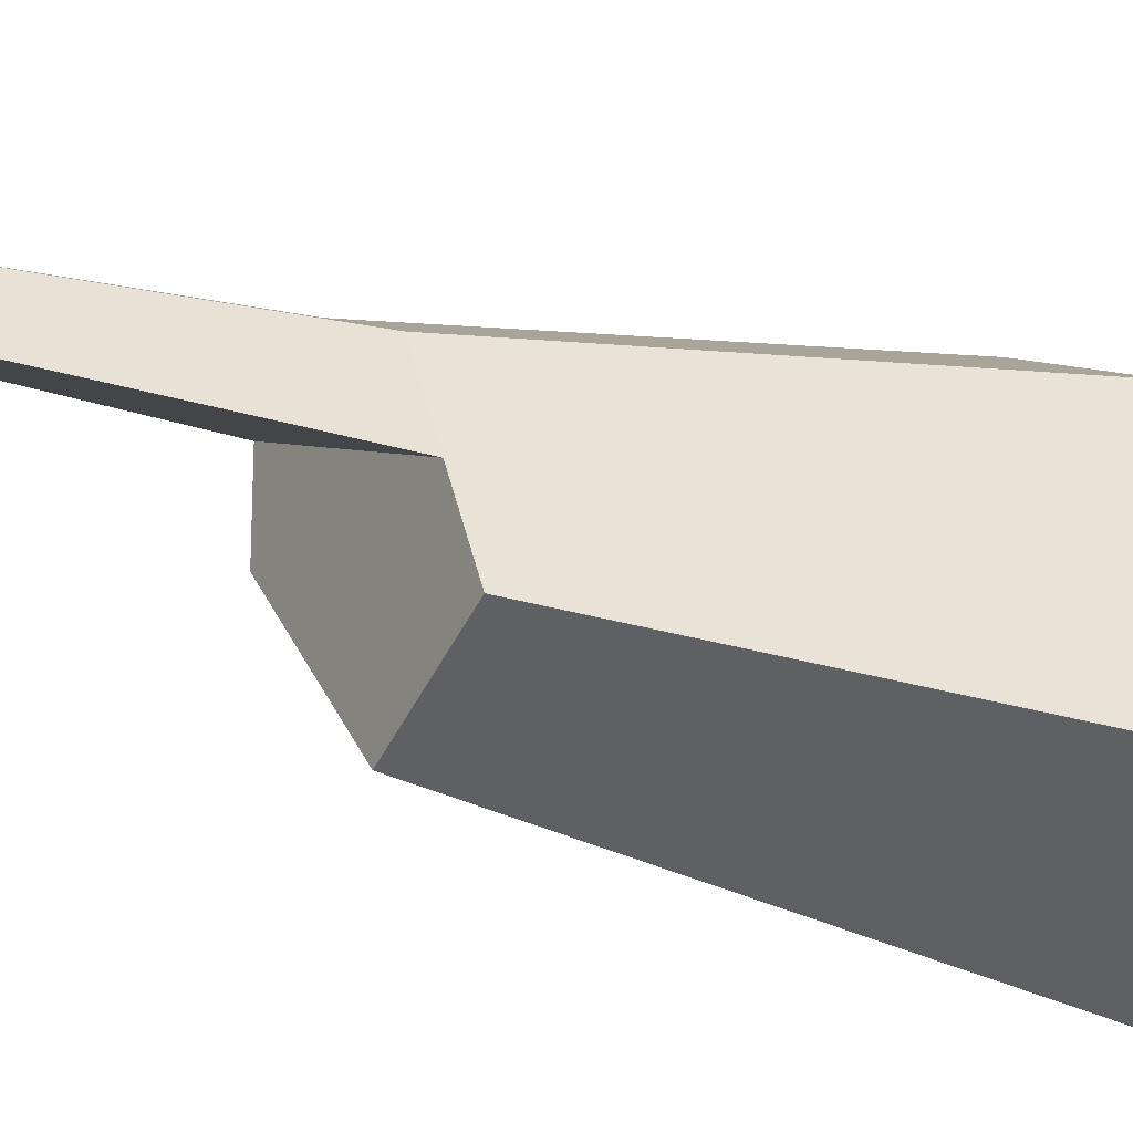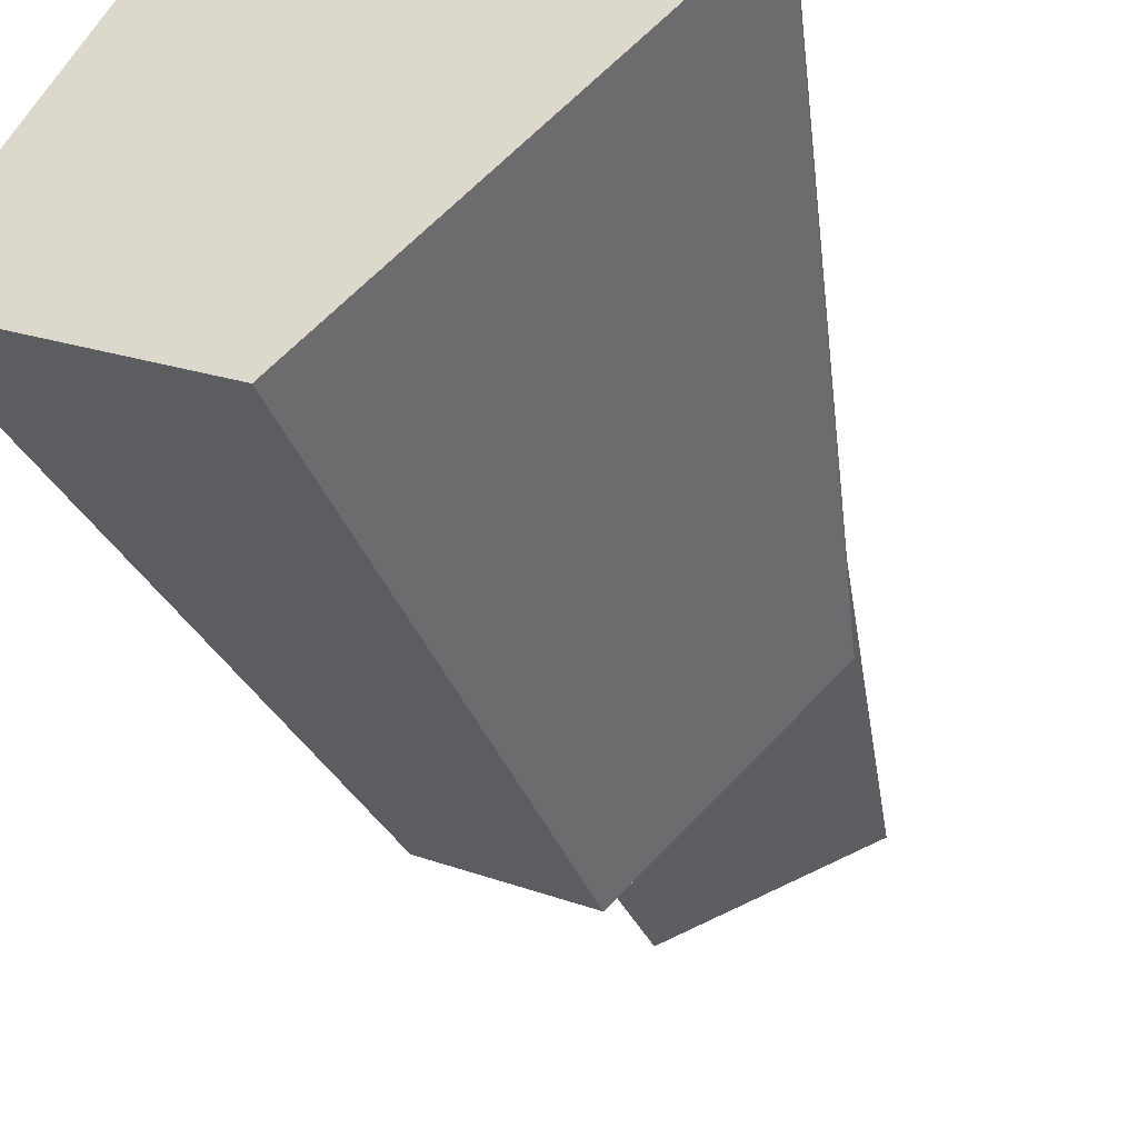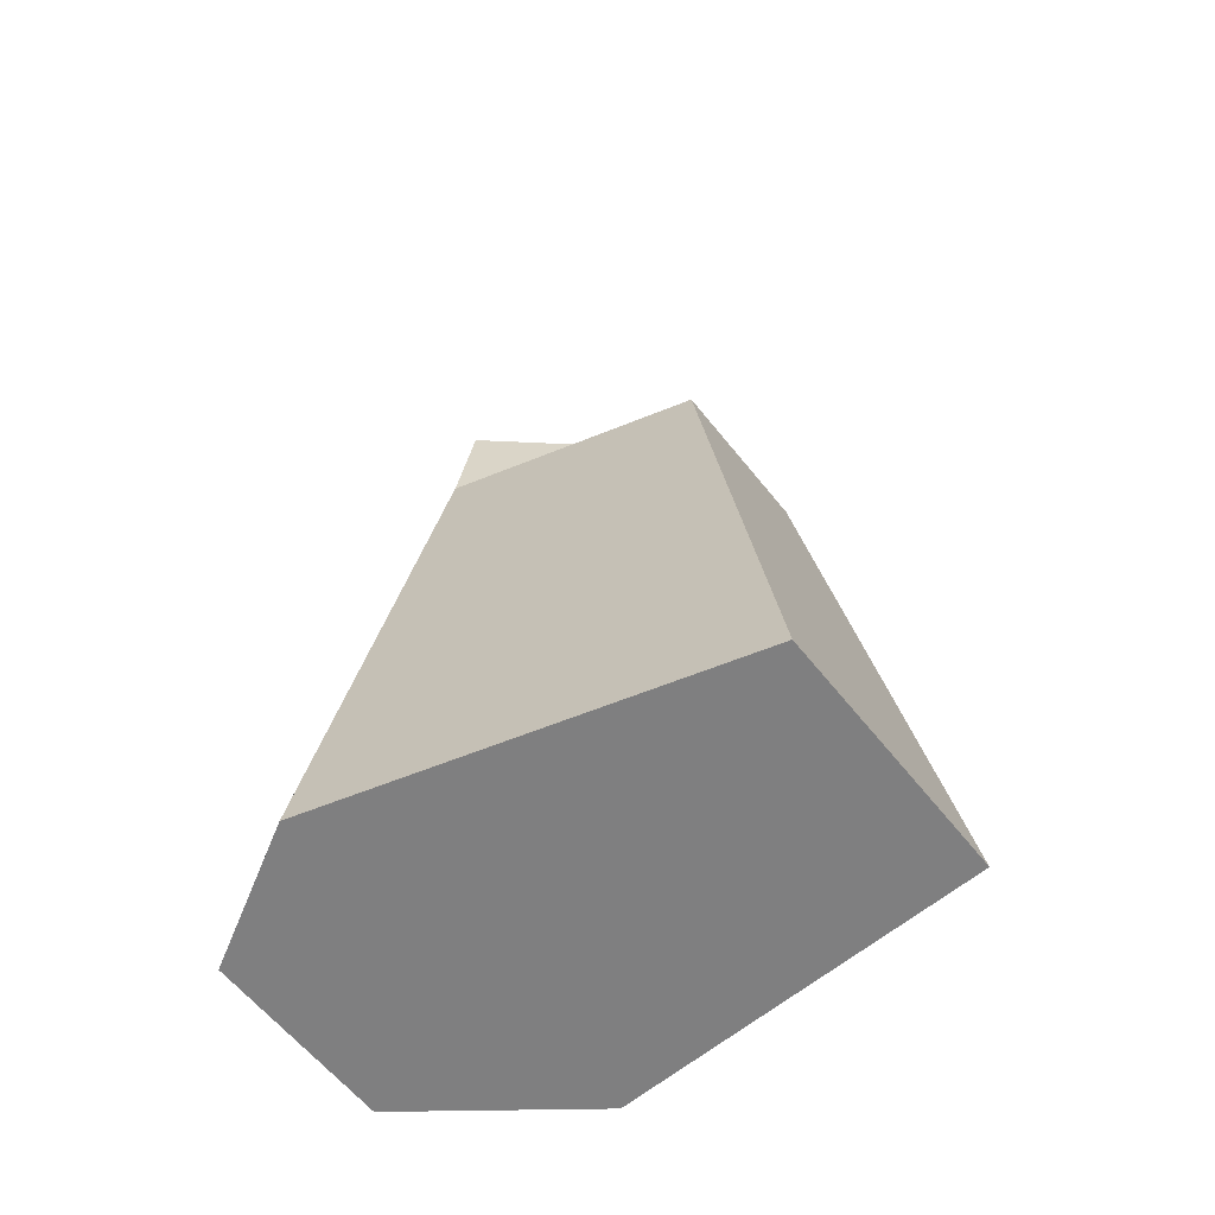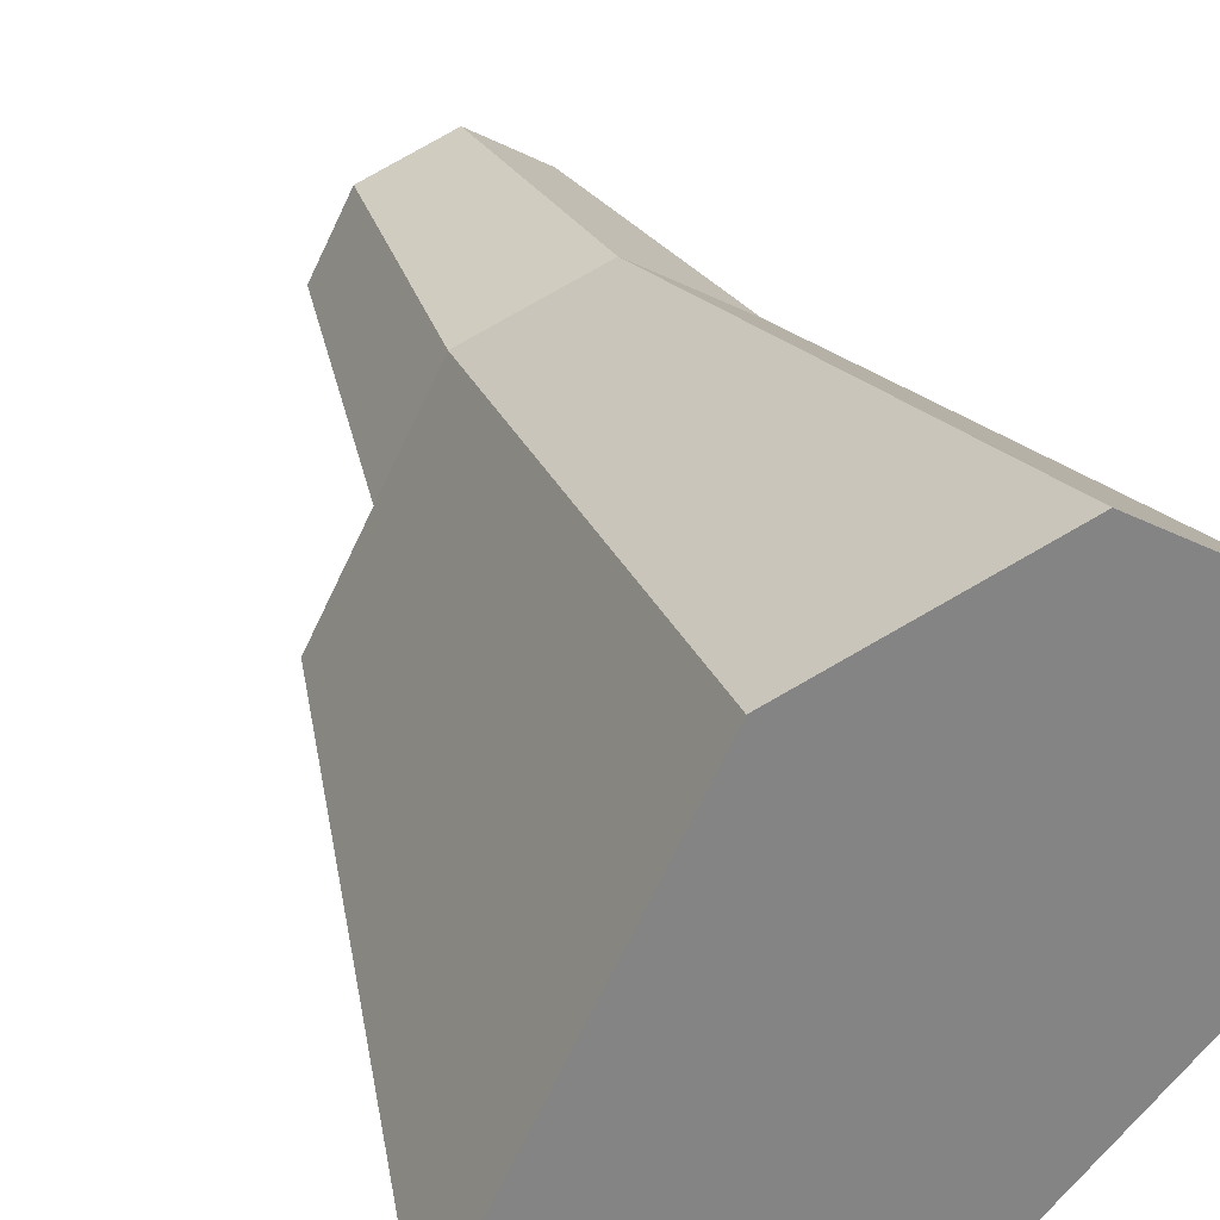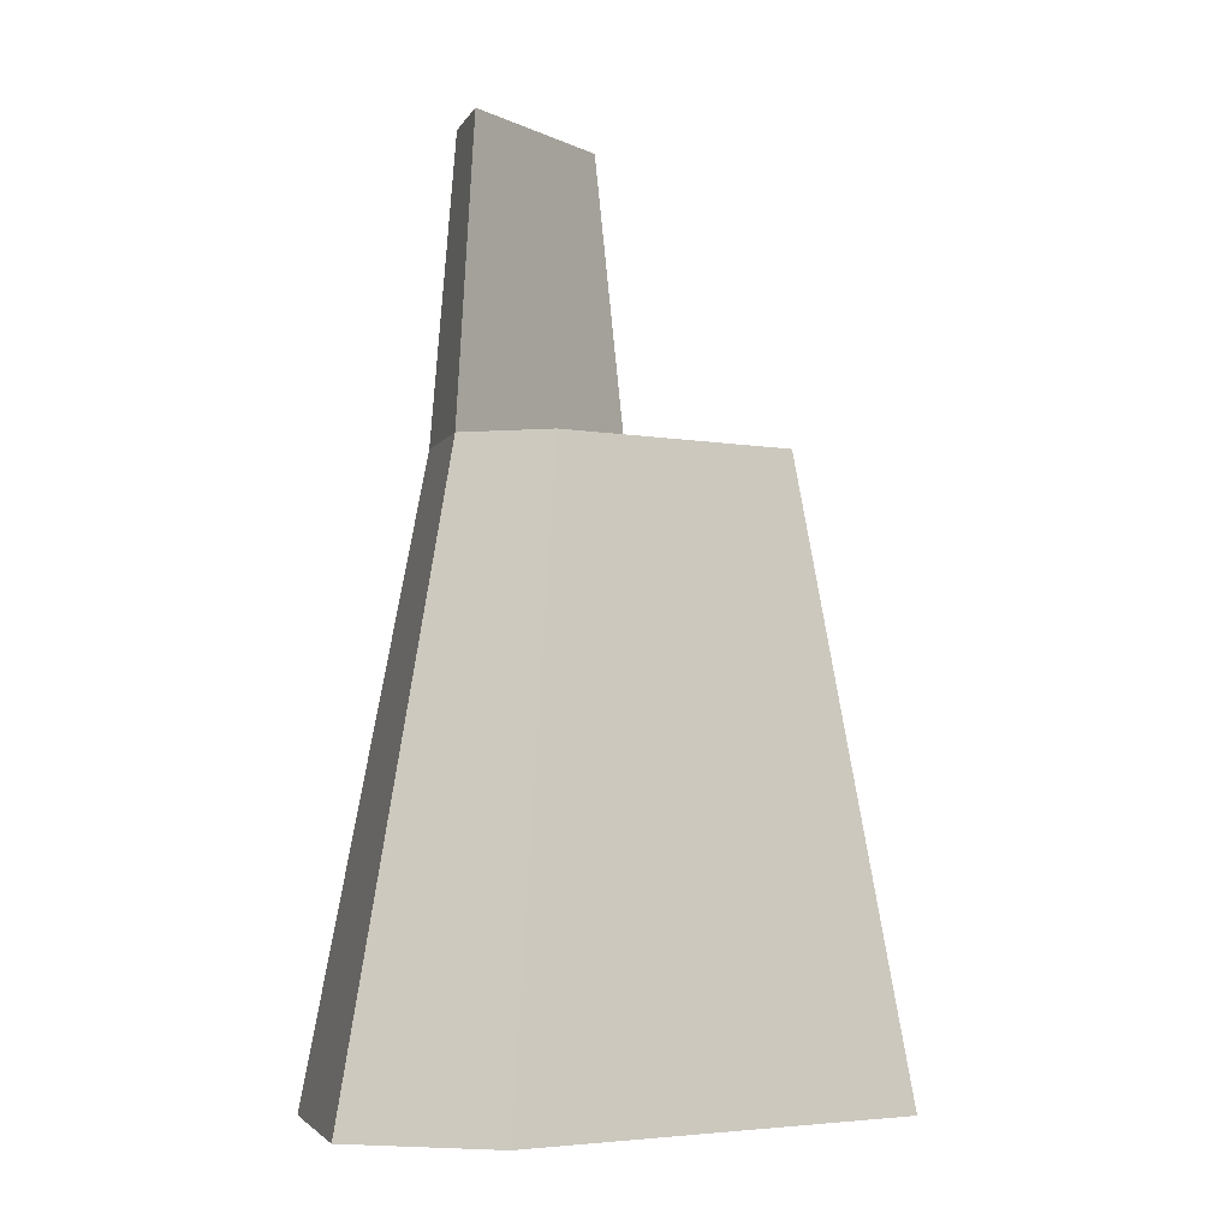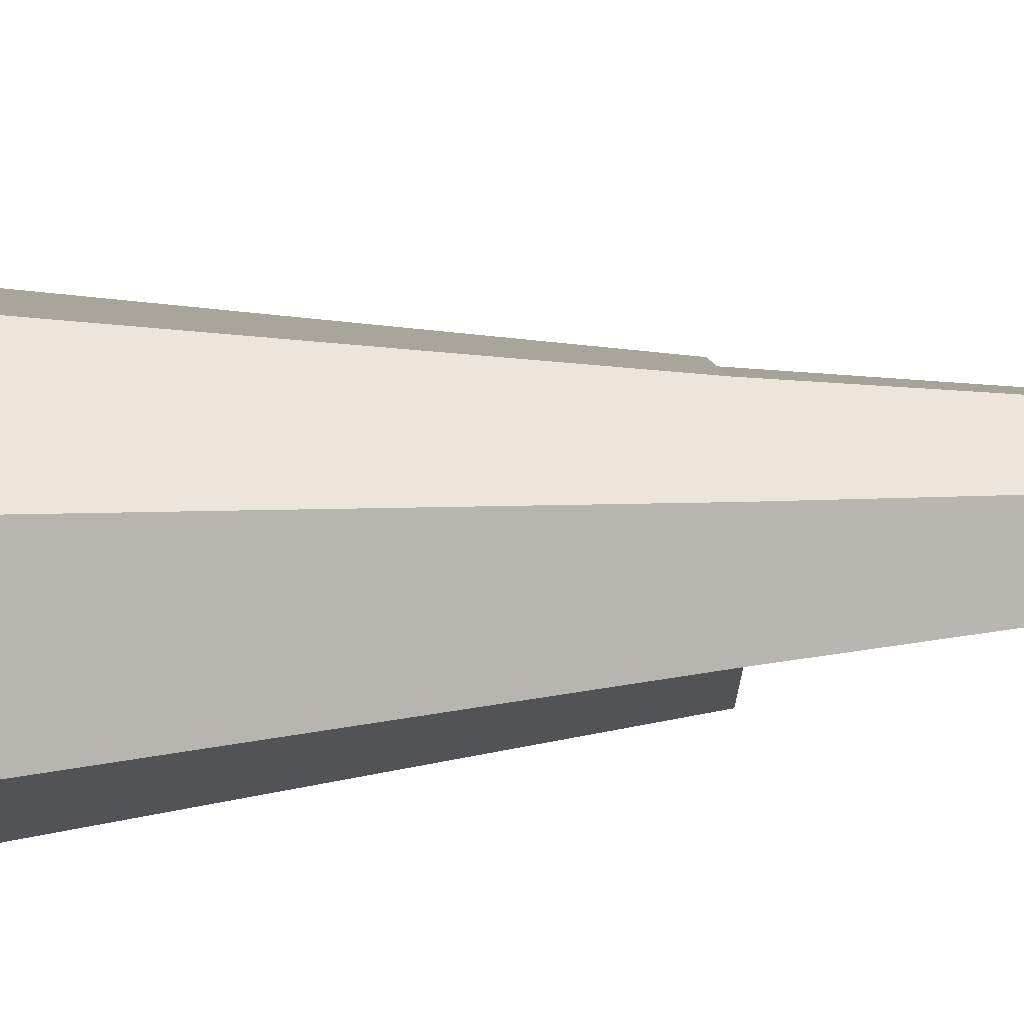
<metadata>
{"format":"obj","ext":"obj","renderer":"f3d","projection":"perspective","resolution":1024,"background":"white","views":[{"elev":-17.8,"azim":-121.6,"up":"+Z"},{"elev":-43.3,"azim":16.3,"up":"+Z"},{"elev":-59.7,"azim":158.0,"up":"+Y"},{"elev":28.5,"azim":-19.2,"up":"+Z"},{"elev":-4.1,"azim":104.1,"up":"+Y"},{"elev":69.1,"azim":88.7,"up":"+Z"}]}
</metadata>
<code>
g Mesh1 Group1 Model
v 0.5434 2.14 -0.3865
v 0.3664 1.43 -0.6038
v 0.4874 1.43 -0.3679
f 1 2 3
v 0.4587 2.14 -0.5516
f 2 1 4
v 0.8896 2.14 -0.4011
f 1 5 4
v 0.7283 2.14 -0.308
f 5 1 6
f 3 6 1
v 0.7514 1.43 -0.2558
f 6 3 7
v 0.4031 0 -0.1868
f 8 7 3
v 0.8433 0 -0
f 7 8 9
v 0.5299 0 -1.279
f 8 10 9
v 0 0 -0.9731
f 10 8 11
f 3 11 8
f 11 3 2
v 0.2455 1.43 -0.8397
f 11 2 12
v 0.5634 1.43 -1.023
f 2 13 12
v 0.9819 1.43 -0.3889
f 13 2 14
f 4 14 2
f 14 4 5
f 5 7 14
f 7 5 6
f 9 14 7
v 1.227 0 -0.2218
f 14 9 15
v 1.227 0 -0.5868
f 9 16 15
f 9 10 16
f 13 16 10
v 0.9819 1.43 -0.6079
f 16 13 17
f 13 14 17
f 14 16 17
f 16 14 15
f 10 12 13
f 12 10 11

</code>
